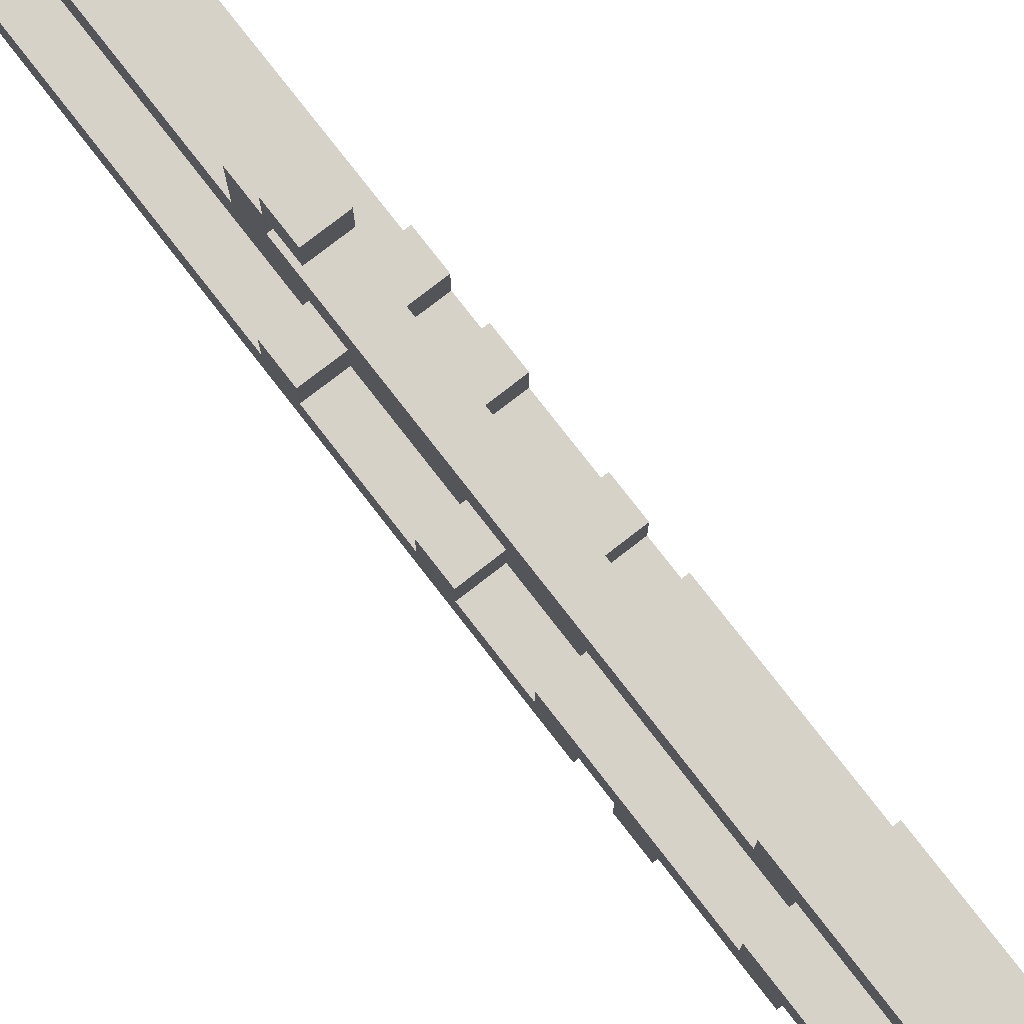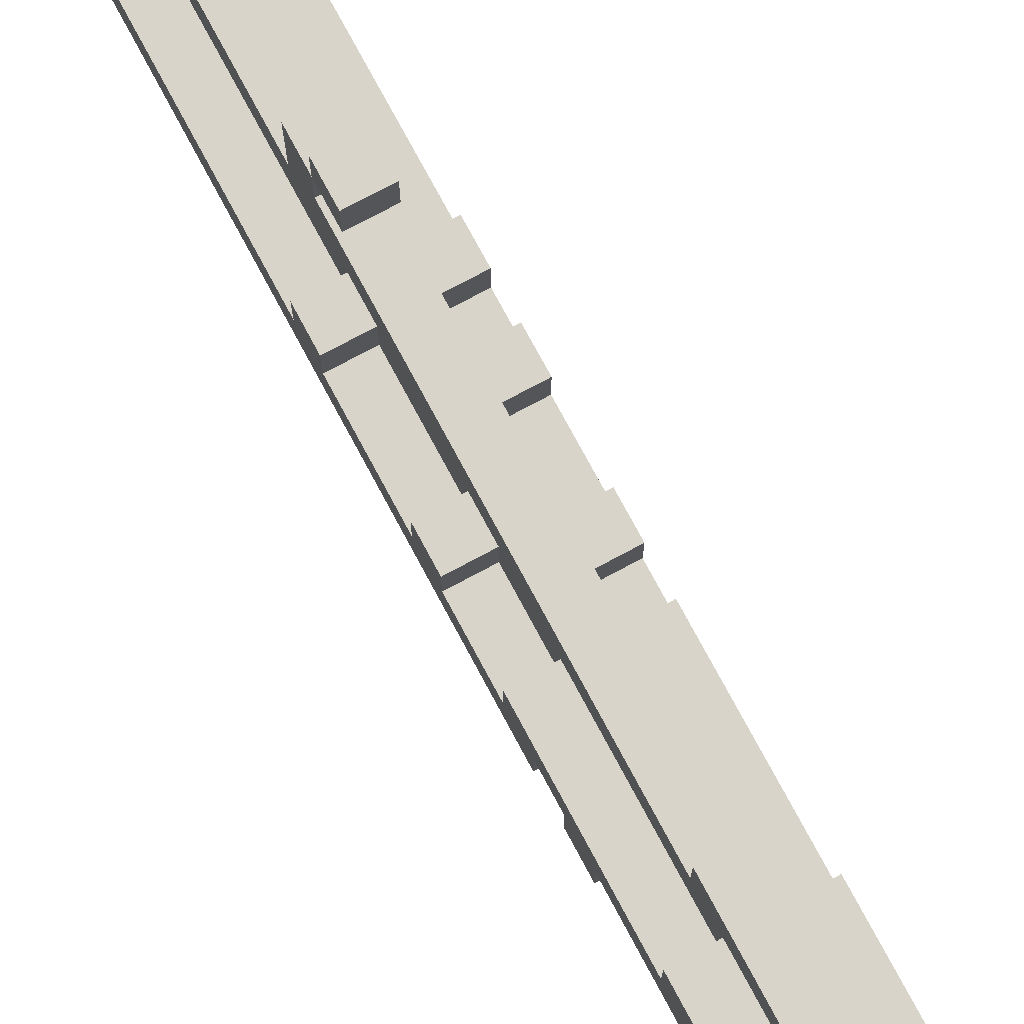
<metadata>
{"format":"obj","ext":"obj","renderer":"f3d","projection":"perspective","resolution":1024,"background":"white","views":[{"elev":77.8,"azim":-37.8,"up":"+Y"},{"elev":75.7,"azim":-28.2,"up":"+Y"}]}
</metadata>
<code>
v -1 4 5
v -1 4 4
v -1 4 3
v -1 4 -6
v -1 4 -7
v -1 4 -8
v -1 4 -9
v -1 4 -11
v -1 4 -12
v -1 4 -13
v -1 4 -15
v -1 5 10
v -1 5 9
v -1 5 8
v -1 5 5
v -1 5 4
v -1 5 3
v -1 5 2
v -1 5 -0
v -1 5 -1
v -1 5 -4
v -1 5 -5
v -1 5 -6
v -1 5 -7
v -1 5 -8
v -1 5 -9
v -1 5 -11
v -1 5 -12
v -1 5 -13
v -1 5 -15
v -1 6 12
v -1 6 10
v -1 6 9
v -1 6 8
v -1 6 7
v -1 6 2
v -1 6 -0
v -1 6 -1
v -1 6 -4
v -1 6 -5
v -1 7 12
v -1 7 11
v -1 7 10
v -1 7 7
v -1 8 11
v -1 8 10
v 0 0 -8
v 0 0 -12
v 0 1 -7
v 0 1 -8
v 0 1 -12
v 0 1 -13
v 0 2 -6
v 0 2 -7
v 0 2 -8
v 0 2 -12
v 0 2 -13
v 0 2 -14
v 0 3 6
v 0 3 -6
v 0 3 -7
v 0 3 -8
v 0 3 -9
v 0 3 -11
v 0 3 -12
v 0 3 -13
v 0 3 -14
v 0 3 -15
v 0 4 10
v 0 4 6
v 0 4 5
v 0 4 4
v 0 4 3
v 0 4 -6
v 0 4 -7
v 0 4 -8
v 0 4 -9
v 0 4 -11
v 0 4 -12
v 0 4 -13
v 0 4 -15
v 0 4 -16
v 0 5 13
v 0 5 10
v 0 5 9
v 0 5 8
v 0 5 5
v 0 5 4
v 0 5 3
v 0 5 2
v 0 5 -0
v 0 5 -1
v 0 5 -4
v 0 5 -5
v 0 5 -6
v 0 5 -7
v 0 5 -8
v 0 5 -9
v 0 5 -11
v 0 5 -12
v 0 5 -13
v 0 5 -15
v 0 5 -16
v 0 6 14
v 0 6 13
v 0 6 12
v 0 6 10
v 0 6 9
v 0 6 8
v 0 6 7
v 0 6 2
v 0 6 -0
v 0 6 -1
v 0 6 -4
v 0 6 -5
v 0 6 -7
v 0 6 -8
v 0 6 -9
v 0 6 -11
v 0 6 -12
v 0 6 -13
v 0 6 -15
v 0 7 12
v 0 7 11
v 0 7 10
v 0 7 7
v 0 7 6
v 0 7 -6
v 0 8 15
v 0 8 14
v 0 8 11
v 0 8 10
v 0 8 6
v 0 8 -5
v 0 8 -6
v 0 8 -7
v 0 9 12
v 0 9 10
v 0 9 -5
v 0 9 -6
v 0 10 14
v 0 10 12
v 0 11 15
v 0 11 14
v 1 0 -8
v 1 0 -12
v 1 1 -7
v 1 1 -8
v 1 1 -12
v 1 1 -13
v 1 2 -6
v 1 2 -7
v 1 2 -8
v 1 2 -12
v 1 2 -13
v 1 2 -14
v 1 3 6
v 1 3 -6
v 1 3 -7
v 1 3 -8
v 1 3 -9
v 1 3 -11
v 1 3 -12
v 1 3 -13
v 1 3 -14
v 1 3 -15
v 1 4 10
v 1 4 6
v 1 4 5
v 1 4 4
v 1 4 3
v 1 4 -6
v 1 4 -7
v 1 4 -8
v 1 4 -9
v 1 4 -11
v 1 4 -12
v 1 4 -13
v 1 4 -15
v 1 4 -16
v 1 5 13
v 1 5 10
v 1 5 9
v 1 5 8
v 1 5 5
v 1 5 4
v 1 5 3
v 1 5 2
v 1 5 1
v 1 5 -0
v 1 5 -2
v 1 5 -3
v 1 5 -4
v 1 5 -5
v 1 5 -6
v 1 5 -7
v 1 5 -8
v 1 5 -9
v 1 5 -11
v 1 5 -12
v 1 5 -13
v 1 5 -15
v 1 5 -16
v 1 6 14
v 1 6 13
v 1 6 12
v 1 6 10
v 1 6 9
v 1 6 8
v 1 6 7
v 1 6 2
v 1 6 1
v 1 6 -0
v 1 6 -2
v 1 6 -3
v 1 6 -4
v 1 6 -5
v 1 6 -7
v 1 6 -8
v 1 6 -9
v 1 6 -11
v 1 6 -12
v 1 6 -13
v 1 6 -15
v 1 7 12
v 1 7 7
v 1 7 6
v 1 7 -6
v 1 8 15
v 1 8 14
v 1 8 10
v 1 8 6
v 1 8 -5
v 1 8 -6
v 1 8 -7
v 1 9 12
v 1 9 10
v 1 9 -5
v 1 9 -6
v 1 10 14
v 1 10 12
v 1 11 15
v 1 11 14
v 2 4 5
v 2 4 4
v 2 4 3
v 2 4 -6
v 2 4 -7
v 2 4 -8
v 2 4 -9
v 2 4 -11
v 2 4 -12
v 2 4 -13
v 2 4 -15
v 2 5 10
v 2 5 9
v 2 5 8
v 2 5 5
v 2 5 4
v 2 5 3
v 2 5 2
v 2 5 1
v 2 5 -0
v 2 5 -2
v 2 5 -3
v 2 5 -4
v 2 5 -5
v 2 5 -6
v 2 5 -7
v 2 5 -8
v 2 5 -9
v 2 5 -11
v 2 5 -12
v 2 5 -13
v 2 5 -15
v 2 6 12
v 2 6 10
v 2 6 9
v 2 6 8
v 2 6 7
v 2 6 2
v 2 6 1
v 2 6 -0
v 2 6 -2
v 2 6 -3
v 2 6 -4
v 2 6 -5
v 2 7 12
v 2 7 7
v 0 8 15
v 0 11 15
v 1 8 15
v 1 11 15
v 0 6 14
v 0 8 14
v 1 6 14
v 1 8 14
v 0 5 13
v 0 6 13
v 1 5 13
v 1 6 13
v -1 6 12
v -1 7 12
v 0 6 12
v 0 7 12
v 1 6 12
v 1 7 12
v 2 6 12
v 2 7 12
v -1 7 11
v -1 8 11
v 0 7 11
v 0 8 11
v -1 5 10
v -1 6 10
v 0 4 10
v 0 5 10
v 0 6 10
v 1 4 10
v 1 5 10
v 1 6 10
v 2 5 10
v 2 6 10
v -1 5 8
v -1 6 8
v 0 5 8
v 0 6 8
v 1 5 8
v 1 6 8
v 2 5 8
v 2 6 8
v 0 3 6
v 0 4 6
v 1 3 6
v 1 4 6
v -1 4 5
v -1 5 5
v 0 4 5
v 0 5 5
v 1 4 5
v 1 5 5
v 2 4 5
v 2 5 5
v -1 4 3
v -1 5 3
v 0 4 3
v 0 5 3
v 1 4 3
v 1 5 3
v 2 4 3
v 2 5 3
v 1 5 1
v 1 6 1
v 2 5 1
v 2 6 1
v -1 5 -0
v -1 6 -0
v 0 5 -0
v 0 6 -0
v 1 5 -2
v 1 6 -2
v 2 5 -2
v 2 6 -2
v -1 5 -4
v -1 6 -4
v 0 5 -4
v 0 6 -4
v 1 5 -4
v 1 6 -4
v 2 5 -4
v 2 6 -4
v 0 8 -5
v 0 9 -5
v 1 8 -5
v 1 9 -5
v 0 2 -6
v 0 3 -6
v 0 7 -6
v 0 8 -6
v 1 2 -6
v 1 3 -6
v 1 7 -6
v 1 8 -6
v 0 1 -7
v 0 2 -7
v 1 1 -7
v 1 2 -7
v 0 0 -8
v 0 1 -8
v 1 0 -8
v 1 1 -8
v 0 1 -12
v 0 2 -12
v 1 1 -12
v 1 2 -12
v 0 2 -13
v 0 3 -13
v 1 2 -13
v 1 3 -13
v 0 10 14
v 0 11 14
v 1 10 14
v 1 11 14
v 0 9 12
v 0 10 12
v 1 9 12
v 1 10 12
v -1 7 10
v -1 8 10
v 0 7 10
v 0 8 10
v 0 9 10
v 1 8 10
v 1 9 10
v -1 5 9
v -1 6 9
v 0 5 9
v 0 6 9
v 1 5 9
v 1 6 9
v 2 5 9
v 2 6 9
v -1 6 7
v -1 7 7
v 0 6 7
v 0 7 7
v 1 6 7
v 1 7 7
v 2 6 7
v 2 7 7
v 0 7 6
v 0 8 6
v 1 7 6
v 1 8 6
v -1 4 4
v -1 5 4
v 0 4 4
v 0 5 4
v 1 4 4
v 1 5 4
v 2 4 4
v 2 5 4
v -1 5 2
v -1 6 2
v 0 5 2
v 0 6 2
v 1 5 2
v 1 6 2
v 2 5 2
v 2 6 2
v 1 5 -0
v 1 6 -0
v 2 5 -0
v 2 6 -0
v -1 5 -1
v -1 6 -1
v 0 5 -1
v 0 6 -1
v 1 5 -3
v 1 6 -3
v 2 5 -3
v 2 6 -3
v -1 5 -5
v -1 6 -5
v 0 5 -5
v 0 6 -5
v 1 5 -5
v 1 6 -5
v 2 5 -5
v 2 6 -5
v 0 8 -6
v 0 9 -6
v 1 8 -6
v 1 9 -6
v 0 2 -7
v 0 3 -7
v 0 6 -7
v 0 8 -7
v 1 2 -7
v 1 3 -7
v 1 6 -7
v 1 8 -7
v 0 1 -8
v 0 2 -8
v 1 1 -8
v 1 2 -8
v 0 0 -12
v 0 1 -12
v 1 0 -12
v 1 1 -12
v 0 1 -13
v 0 2 -13
v 1 1 -13
v 1 2 -13
v 0 2 -14
v 0 3 -14
v 1 2 -14
v 1 3 -14
v -1 4 -15
v -1 5 -15
v 0 3 -15
v 0 4 -15
v 0 5 -15
v 0 6 -15
v 1 3 -15
v 1 4 -15
v 1 5 -15
v 1 6 -15
v 2 4 -15
v 2 5 -15
v 0 4 -16
v 0 5 -16
v 1 4 -16
v 1 5 -16
v 0 0 -8
v 1 0 -8
v 0 0 -12
v 1 0 -12
v 0 1 -7
v 1 1 -7
v 0 1 -8
v 1 1 -8
v 0 1 -12
v 1 1 -12
v 0 1 -13
v 1 1 -13
v 0 2 -6
v 1 2 -6
v 0 2 -7
v 1 2 -7
v 0 2 -13
v 1 2 -13
v 0 2 -14
v 1 2 -14
v 0 3 6
v 1 3 6
v 0 3 -6
v 1 3 -6
v 0 3 -7
v 1 3 -7
v 0 3 -8
v 1 3 -8
v 0 3 -9
v 1 3 -9
v 0 3 -11
v 1 3 -11
v 0 3 -12
v 1 3 -12
v 0 3 -13
v 1 3 -13
v 0 3 -14
v 1 3 -14
v 0 3 -15
v 1 3 -15
v 0 4 10
v 1 4 10
v 0 4 6
v 1 4 6
v -1 4 5
v 0 4 5
v 1 4 5
v 2 4 5
v -1 4 4
v 0 4 4
v 1 4 4
v 2 4 4
v -1 4 3
v 0 4 3
v 1 4 3
v 2 4 3
v -1 4 -6
v 0 4 -6
v 1 4 -6
v 2 4 -6
v -1 4 -7
v 0 4 -7
v 1 4 -7
v 2 4 -7
v -1 4 -8
v 0 4 -8
v 1 4 -8
v 2 4 -8
v -1 4 -9
v 0 4 -9
v 1 4 -9
v 2 4 -9
v -1 4 -11
v 0 4 -11
v 1 4 -11
v 2 4 -11
v -1 4 -12
v 0 4 -12
v 1 4 -12
v 2 4 -12
v -1 4 -13
v 0 4 -13
v 1 4 -13
v 2 4 -13
v -1 4 -15
v 0 4 -15
v 1 4 -15
v 2 4 -15
v 0 4 -16
v 1 4 -16
v 0 5 13
v 1 5 13
v -1 5 10
v 0 5 10
v 1 5 10
v 2 5 10
v -1 5 9
v 0 5 9
v 1 5 9
v 2 5 9
v -1 5 8
v 0 5 8
v 1 5 8
v 2 5 8
v -1 5 5
v 0 5 5
v 1 5 5
v 2 5 5
v -1 5 4
v 0 5 4
v 1 5 4
v 2 5 4
v -1 5 3
v 0 5 3
v 1 5 3
v 2 5 3
v 0 6 14
v 1 6 14
v 0 6 13
v 1 6 13
v -1 6 12
v 0 6 12
v 1 6 12
v 2 6 12
v -1 6 10
v 0 6 10
v 1 6 10
v 2 6 10
v -1 6 9
v 0 6 9
v 1 6 9
v 2 6 9
v -1 6 8
v 0 6 8
v 1 6 8
v 2 6 8
v 0 8 15
v 1 8 15
v 0 8 14
v 1 8 14
v 0 8 -5
v 1 8 -5
v 0 8 -6
v 1 8 -6
v 0 1 -8
v 1 1 -8
v 0 1 -12
v 1 1 -12
v 0 2 -7
v 1 2 -7
v 0 2 -8
v 1 2 -8
v 0 2 -12
v 1 2 -12
v 0 2 -13
v 1 2 -13
v -1 5 2
v 0 5 2
v 1 5 2
v 2 5 2
v 1 5 1
v 2 5 1
v -1 5 -0
v 0 5 -0
v 1 5 -0
v 2 5 -0
v -1 5 -1
v 0 5 -1
v 1 5 -2
v 2 5 -2
v 1 5 -3
v 2 5 -3
v -1 5 -4
v 0 5 -4
v 1 5 -4
v 2 5 -4
v -1 5 -5
v 0 5 -5
v 1 5 -5
v 2 5 -5
v -1 5 -6
v 0 5 -6
v 1 5 -6
v 2 5 -6
v -1 5 -7
v 0 5 -7
v 1 5 -7
v 2 5 -7
v -1 5 -8
v 0 5 -8
v 1 5 -8
v 2 5 -8
v -1 5 -9
v 0 5 -9
v 1 5 -9
v 2 5 -9
v -1 5 -11
v 0 5 -11
v 1 5 -11
v 2 5 -11
v -1 5 -12
v 0 5 -12
v 1 5 -12
v 2 5 -12
v -1 5 -13
v 0 5 -13
v 1 5 -13
v 2 5 -13
v -1 5 -15
v 0 5 -15
v 1 5 -15
v 2 5 -15
v 0 5 -16
v 1 5 -16
v -1 6 7
v 0 6 7
v 1 6 7
v 2 6 7
v -1 6 2
v 0 6 2
v 1 6 2
v 2 6 2
v 1 6 1
v 2 6 1
v -1 6 -0
v 0 6 -0
v 1 6 -0
v 2 6 -0
v -1 6 -1
v 0 6 -1
v 1 6 -2
v 2 6 -2
v 1 6 -3
v 2 6 -3
v -1 6 -4
v 0 6 -4
v 1 6 -4
v 2 6 -4
v -1 6 -5
v 0 6 -5
v 1 6 -5
v 2 6 -5
v 0 6 -7
v 1 6 -7
v 0 6 -8
v 1 6 -8
v 0 6 -9
v 1 6 -9
v 0 6 -11
v 1 6 -11
v 0 6 -12
v 1 6 -12
v 0 6 -13
v 1 6 -13
v 0 6 -15
v 1 6 -15
v -1 7 12
v 0 7 12
v 1 7 12
v 2 7 12
v -1 7 11
v 0 7 11
v -1 7 10
v 0 7 10
v -1 7 7
v 0 7 7
v 1 7 7
v 2 7 7
v 0 7 6
v 1 7 6
v 0 7 -6
v 1 7 -6
v -1 8 11
v 0 8 11
v -1 8 10
v 0 8 10
v 1 8 10
v 0 8 6
v 1 8 6
v 0 8 -6
v 1 8 -6
v 0 8 -7
v 1 8 -7
v 0 9 12
v 1 9 12
v 0 9 10
v 1 9 10
v 0 9 -5
v 1 9 -5
v 0 9 -6
v 1 9 -6
v 0 10 14
v 1 10 14
v 0 10 12
v 1 10 12
v 0 11 15
v 1 11 15
v 0 11 14
v 1 11 14
f 15 2 1
f 16 2 15
f 17 4 3
f 18 4 17
f 19 4 18
f 20 4 19
f 21 4 20
f 22 4 21
f 23 5 4
f 23 4 22
f 24 6 5
f 24 5 23
f 25 7 6
f 25 6 24
f 26 8 7
f 26 7 25
f 27 9 8
f 27 8 26
f 28 10 9
f 28 9 27
f 29 11 10
f 29 10 28
f 30 11 29
f 32 13 12
f 33 13 32
f 34 16 15
f 34 18 17
f 34 17 16
f 34 15 14
f 35 18 34
f 36 18 35
f 37 20 19
f 38 20 37
f 39 22 21
f 40 22 39
f 41 33 32
f 41 32 31
f 41 35 34
f 41 34 33
f 42 35 41
f 43 35 42
f 44 35 43
f 45 43 42
f 46 43 45
f 50 48 47
f 51 48 50
f 54 50 49
f 55 50 54
f 56 52 51
f 57 52 56
f 60 54 53
f 61 54 60
f 66 58 57
f 67 58 66
f 70 60 59
f 71 60 70
f 72 60 71
f 73 60 72
f 74 61 60
f 74 60 73
f 75 62 61
f 75 61 74
f 76 63 62
f 76 62 75
f 77 64 63
f 77 63 76
f 78 65 64
f 78 64 77
f 79 66 65
f 79 65 78
f 80 68 67
f 80 66 79
f 80 67 66
f 81 68 80
f 84 71 70
f 84 70 69
f 85 71 84
f 86 71 85
f 87 71 86
f 88 73 72
f 89 73 88
f 102 82 81
f 103 82 102
f 105 84 83
f 106 84 105
f 107 84 106
f 108 86 85
f 109 86 108
f 111 91 90
f 112 91 111
f 113 93 92
f 114 93 113
f 115 95 94
f 116 96 95
f 116 97 96
f 117 98 97
f 117 97 116
f 118 99 98
f 118 98 117
f 119 100 99
f 119 99 118
f 120 101 100
f 120 100 119
f 121 102 101
f 121 101 120
f 122 102 121
f 123 105 104
f 123 106 105
f 126 113 112
f 126 111 110
f 126 112 111
f 126 114 113
f 126 115 114
f 127 115 126
f 128 95 115
f 128 115 127
f 128 116 95
f 130 124 123
f 130 123 104
f 131 124 130
f 132 127 126
f 132 126 125
f 133 127 132
f 135 116 128
f 136 116 135
f 137 131 130
f 137 130 129
f 137 132 131
f 138 132 137
f 139 135 134
f 140 135 139
f 141 137 129
f 142 137 141
f 143 141 129
f 144 141 143
f 145 146 148
f 148 146 149
f 147 148 152
f 152 148 153
f 149 150 154
f 154 150 155
f 151 152 158
f 158 152 159
f 155 156 164
f 164 156 165
f 157 158 168
f 168 158 169
f 169 158 170
f 170 158 171
f 158 159 172
f 171 158 172
f 159 160 173
f 172 159 173
f 160 161 174
f 173 160 174
f 161 162 175
f 174 161 175
f 162 163 176
f 175 162 176
f 163 164 177
f 176 163 177
f 165 166 178
f 177 164 178
f 164 165 178
f 178 166 179
f 168 169 182
f 167 168 182
f 182 169 183
f 183 169 184
f 184 169 185
f 170 171 186
f 186 171 187
f 179 180 202
f 202 180 203
f 181 182 205
f 205 182 206
f 206 182 207
f 183 184 208
f 208 184 209
f 188 189 211
f 211 189 212
f 190 191 213
f 213 191 214
f 192 193 215
f 215 193 216
f 194 195 217
f 195 196 218
f 196 197 218
f 197 198 219
f 218 197 219
f 198 199 220
f 219 198 220
f 199 200 221
f 220 199 221
f 200 201 222
f 221 200 222
f 201 202 223
f 222 201 223
f 223 202 224
f 204 205 225
f 205 206 225
f 214 215 226
f 212 213 226
f 211 212 226
f 213 214 226
f 210 211 226
f 215 216 226
f 216 217 226
f 226 217 227
f 195 218 228
f 227 217 228
f 217 195 228
f 204 225 230
f 226 227 230
f 225 226 230
f 230 227 231
f 231 227 232
f 228 218 234
f 234 218 235
f 229 230 236
f 230 231 236
f 236 231 237
f 233 234 238
f 238 234 239
f 229 236 240
f 240 236 241
f 229 240 242
f 242 240 243
f 244 245 258
f 258 245 259
f 246 247 260
f 260 247 261
f 261 247 262
f 262 247 263
f 263 247 264
f 264 247 265
f 265 247 266
f 266 247 267
f 247 248 268
f 267 247 268
f 248 249 269
f 268 248 269
f 249 250 270
f 269 249 270
f 250 251 271
f 270 250 271
f 251 252 272
f 271 251 272
f 252 253 273
f 272 252 273
f 253 254 274
f 273 253 274
f 274 254 275
f 255 256 277
f 277 256 278
f 257 258 279
f 258 259 279
f 260 261 279
f 259 260 279
f 279 261 280
f 280 261 281
f 262 263 282
f 282 263 283
f 264 265 284
f 284 265 285
f 266 267 286
f 286 267 287
f 277 278 288
f 276 277 288
f 279 280 288
f 278 279 288
f 288 280 289
f 292 291 290
f 293 291 292
f 296 295 294
f 297 295 296
f 300 299 298
f 301 299 300
f 304 303 302
f 305 303 304
f 308 307 306
f 309 307 308
f 312 311 310
f 313 311 312
f 317 315 314
f 318 315 317
f 319 317 316
f 320 317 319
f 322 321 320
f 323 321 322
f 326 325 324
f 327 325 326
f 330 329 328
f 331 329 330
f 334 333 332
f 335 333 334
f 338 337 336
f 339 337 338
f 342 341 340
f 343 341 342
f 346 345 344
f 347 345 346
f 350 349 348
f 351 349 350
f 354 353 352
f 355 353 354
f 358 357 356
f 359 357 358
f 362 361 360
f 363 361 362
f 366 365 364
f 367 365 366
f 370 369 368
f 371 369 370
f 374 373 372
f 375 373 374
f 380 377 376
f 381 377 380
f 382 379 378
f 383 379 382
f 386 385 384
f 387 385 386
f 390 389 388
f 391 389 390
f 394 393 392
f 395 393 394
f 398 397 396
f 399 397 398
f 400 401 402
f 402 401 403
f 404 405 406
f 406 405 407
f 408 409 410
f 410 409 411
f 411 412 413
f 413 412 414
f 415 416 417
f 417 416 418
f 419 420 421
f 421 420 422
f 423 424 425
f 425 424 426
f 427 428 429
f 429 428 430
f 431 432 433
f 433 432 434
f 435 436 437
f 437 436 438
f 439 440 441
f 441 440 442
f 443 444 445
f 445 444 446
f 447 448 449
f 449 448 450
f 451 452 453
f 453 452 454
f 455 456 457
f 457 456 458
f 459 460 461
f 461 460 462
f 463 464 465
f 465 464 466
f 467 468 469
f 469 468 470
f 471 472 473
f 473 472 474
f 475 476 479
f 479 476 480
f 477 478 481
f 481 478 482
f 483 484 485
f 485 484 486
f 487 488 489
f 489 488 490
f 491 492 493
f 493 492 494
f 495 496 497
f 497 496 498
f 499 500 502
f 502 500 503
f 501 502 505
f 505 502 506
f 503 504 507
f 507 504 508
f 506 507 509
f 509 507 510
f 511 512 513
f 513 512 514
f 517 516 515
f 518 516 517
f 521 520 519
f 522 520 521
f 525 524 523
f 526 524 525
f 529 528 527
f 530 528 529
f 533 532 531
f 534 532 533
f 537 536 535
f 538 536 537
f 541 540 539
f 542 540 541
f 543 542 541
f 544 542 543
f 545 544 543
f 546 544 545
f 547 546 545
f 548 546 547
f 549 548 547
f 550 548 549
f 553 552 551
f 554 552 553
f 557 556 555
f 558 556 557
f 563 560 559
f 564 560 563
f 565 562 561
f 566 562 565
f 571 568 567
f 572 568 571
f 573 570 569
f 574 570 573
f 575 572 571
f 576 572 575
f 577 574 573
f 578 574 577
f 579 576 575
f 580 576 579
f 581 578 577
f 582 578 581
f 583 580 579
f 584 580 583
f 585 582 581
f 586 582 585
f 587 584 583
f 588 584 587
f 589 586 585
f 590 586 589
f 591 588 587
f 592 588 591
f 593 590 589
f 594 590 593
f 595 592 591
f 596 592 595
f 597 594 593
f 598 594 597
f 599 596 595
f 600 596 599
f 601 598 597
f 602 598 601
f 603 601 600
f 604 601 603
f 608 606 605
f 609 606 608
f 611 608 607
f 612 608 611
f 613 610 609
f 614 610 613
f 619 616 615
f 620 616 619
f 621 618 617
f 622 618 621
f 627 624 623
f 628 624 627
f 629 626 625
f 630 626 629
f 633 632 631
f 634 632 633
f 639 636 635
f 640 636 639
f 641 638 637
f 642 638 641
f 647 644 643
f 648 644 647
f 649 646 645
f 650 646 649
f 653 652 651
f 654 652 653
f 657 656 655
f 658 656 657
f 659 660 661
f 661 660 662
f 663 664 665
f 665 664 666
f 667 668 669
f 669 668 670
f 673 674 675
f 675 674 676
f 671 672 677
f 677 672 678
f 679 680 683
f 683 680 684
f 681 682 687
f 687 682 688
f 685 686 689
f 689 686 690
f 691 692 695
f 695 692 696
f 693 694 697
f 697 694 698
f 695 696 699
f 699 696 700
f 697 698 701
f 701 698 702
f 699 700 703
f 703 700 704
f 701 702 705
f 705 702 706
f 703 704 707
f 707 704 708
f 705 706 709
f 709 706 710
f 707 708 711
f 711 708 712
f 709 710 713
f 713 710 714
f 711 712 715
f 715 712 716
f 713 714 717
f 717 714 718
f 715 716 719
f 719 716 720
f 717 718 721
f 721 718 722
f 719 720 723
f 723 720 724
f 721 722 725
f 725 722 726
f 724 725 727
f 727 725 728
f 729 730 733
f 733 730 734
f 731 732 735
f 735 732 736
f 737 738 741
f 741 738 742
f 739 740 743
f 743 740 744
f 745 746 747
f 747 746 748
f 749 750 753
f 753 750 754
f 751 752 755
f 755 752 756
f 757 758 759
f 759 758 760
f 759 760 761
f 761 760 762
f 761 762 763
f 763 762 764
f 763 764 765
f 765 764 766
f 765 766 767
f 767 766 768
f 767 768 769
f 769 768 770
f 771 772 775
f 775 772 776
f 777 778 779
f 779 778 780
f 773 774 781
f 781 774 782
f 783 784 785
f 785 784 786
f 787 788 789
f 789 788 790
f 790 791 792
f 792 791 793
f 794 795 796
f 796 795 797
f 798 799 800
f 800 799 801
f 802 803 804
f 804 803 805
f 806 807 808
f 808 807 809
f 810 811 812
f 812 811 813

</code>
